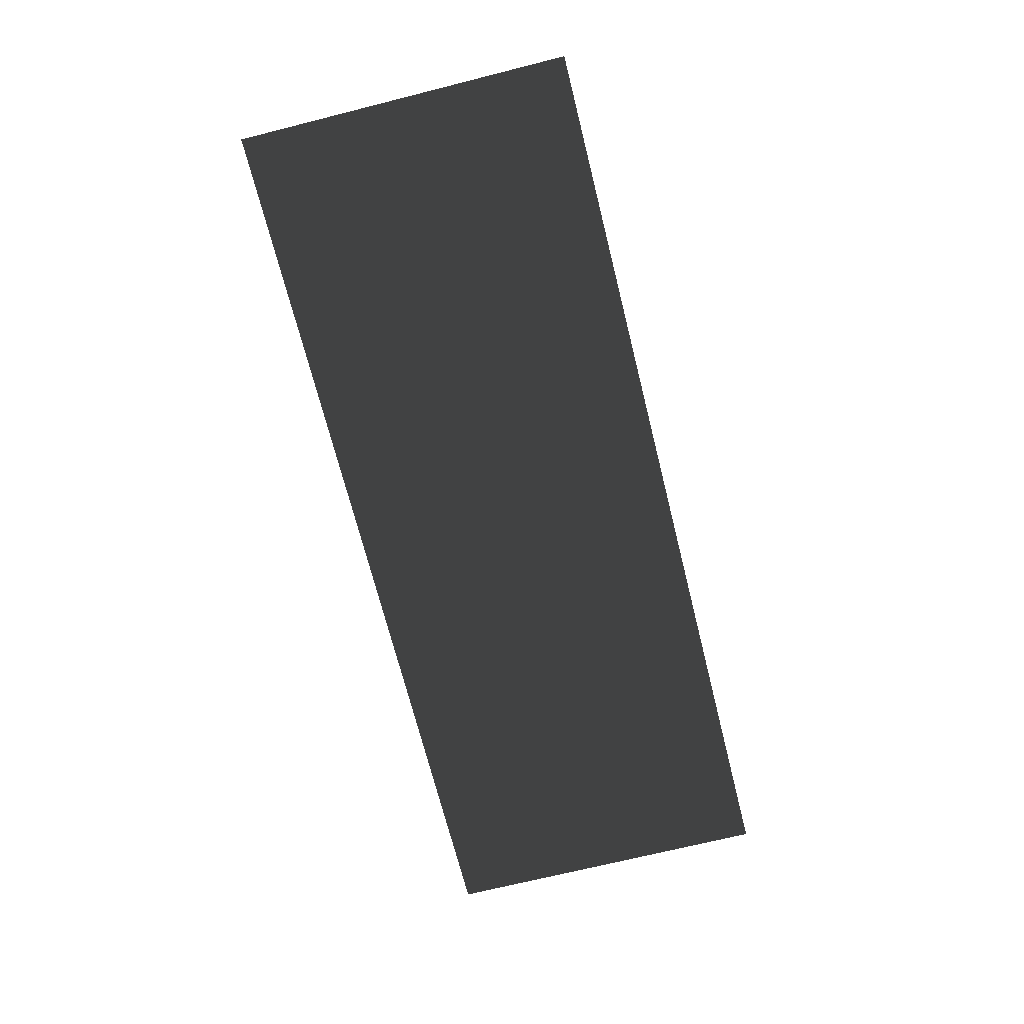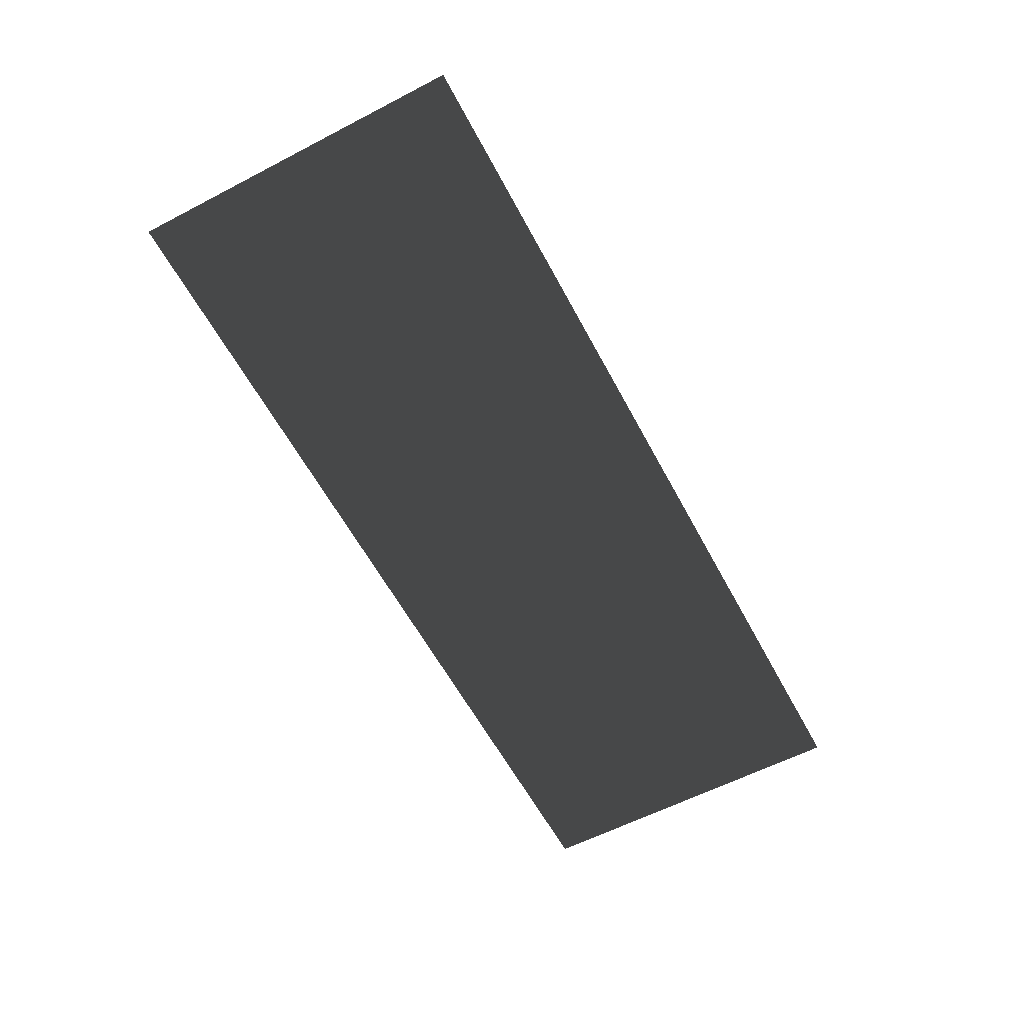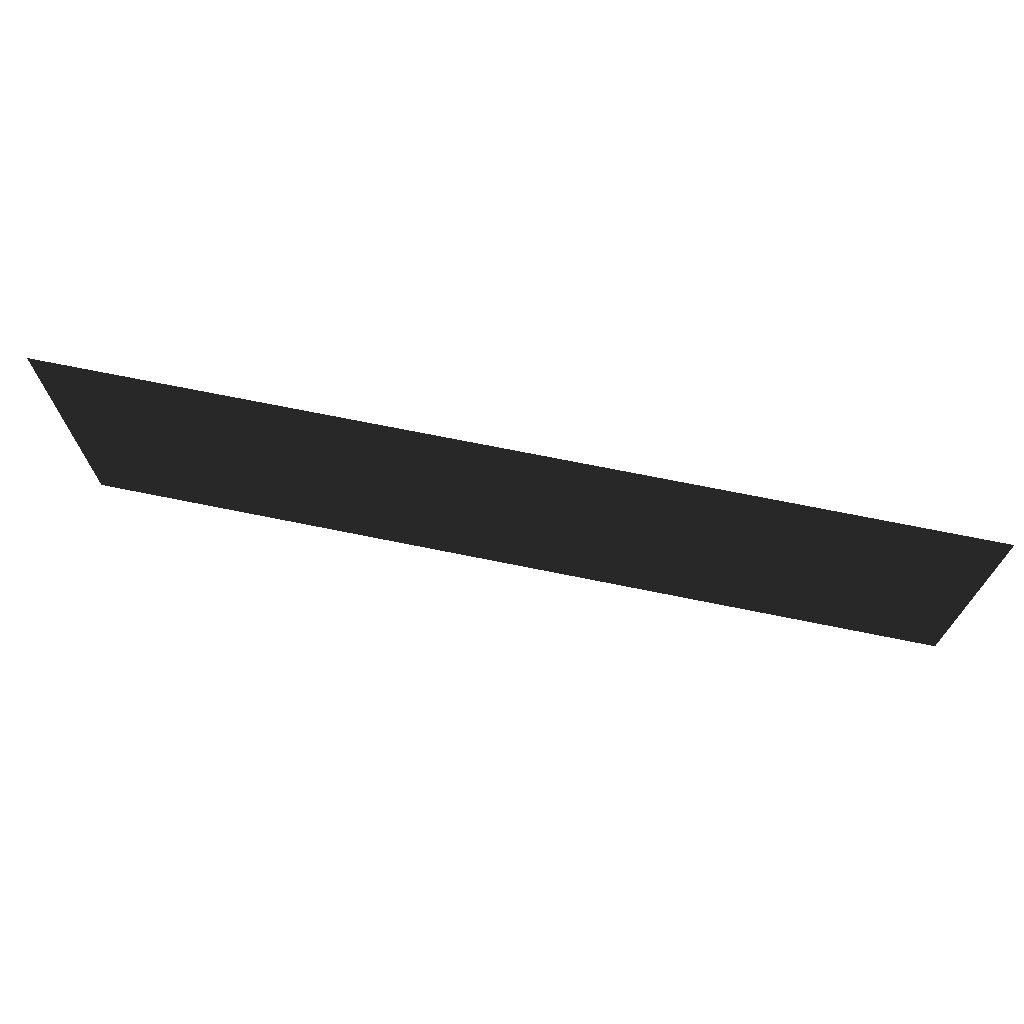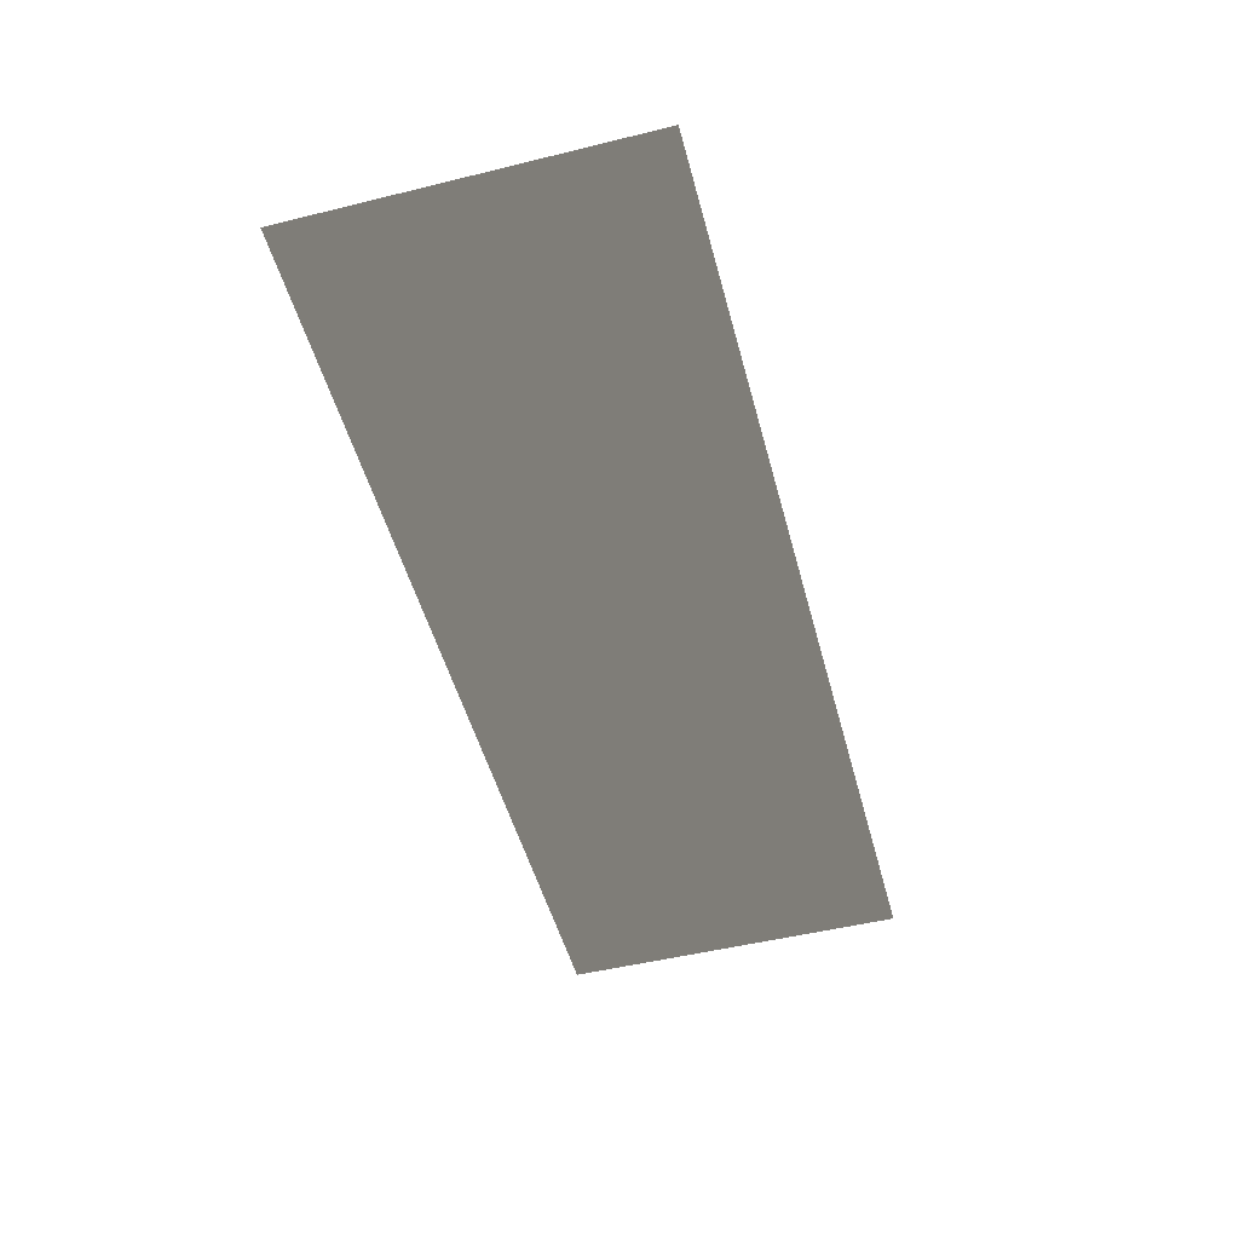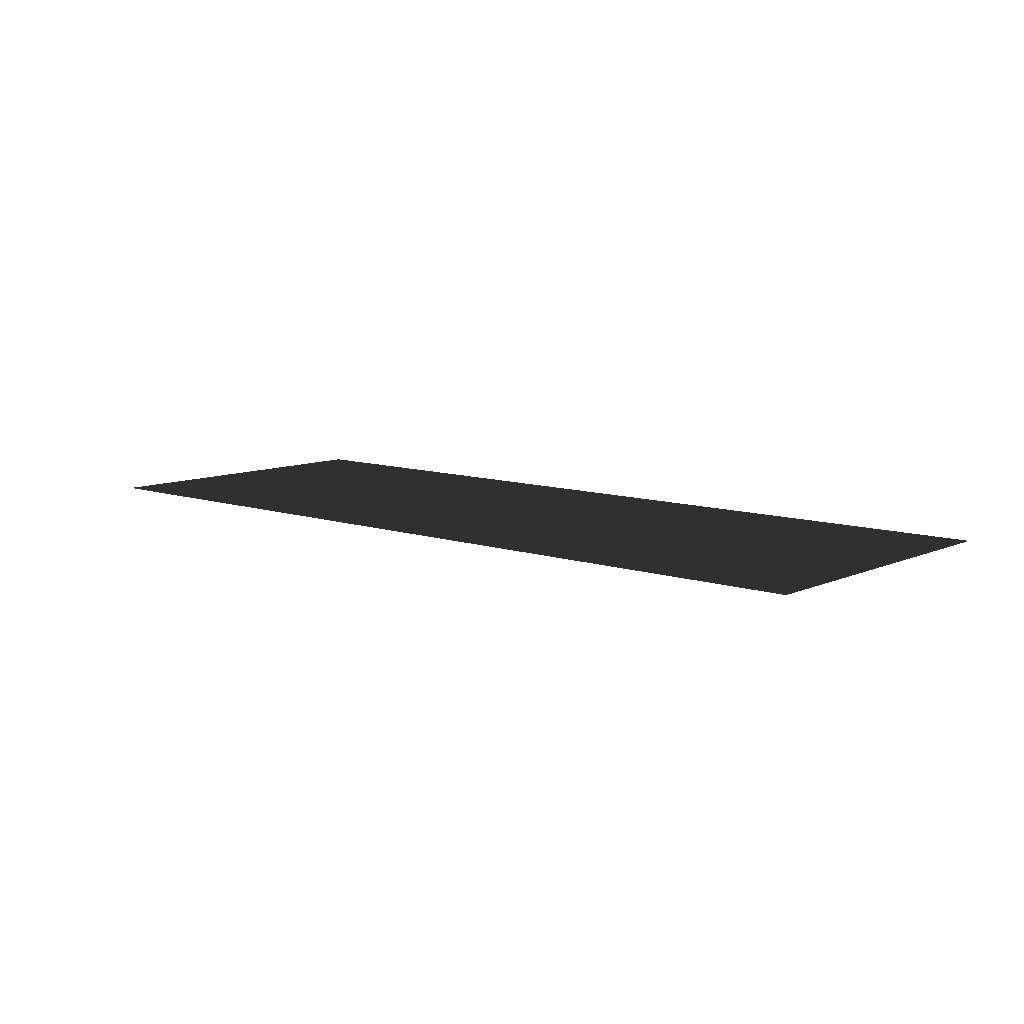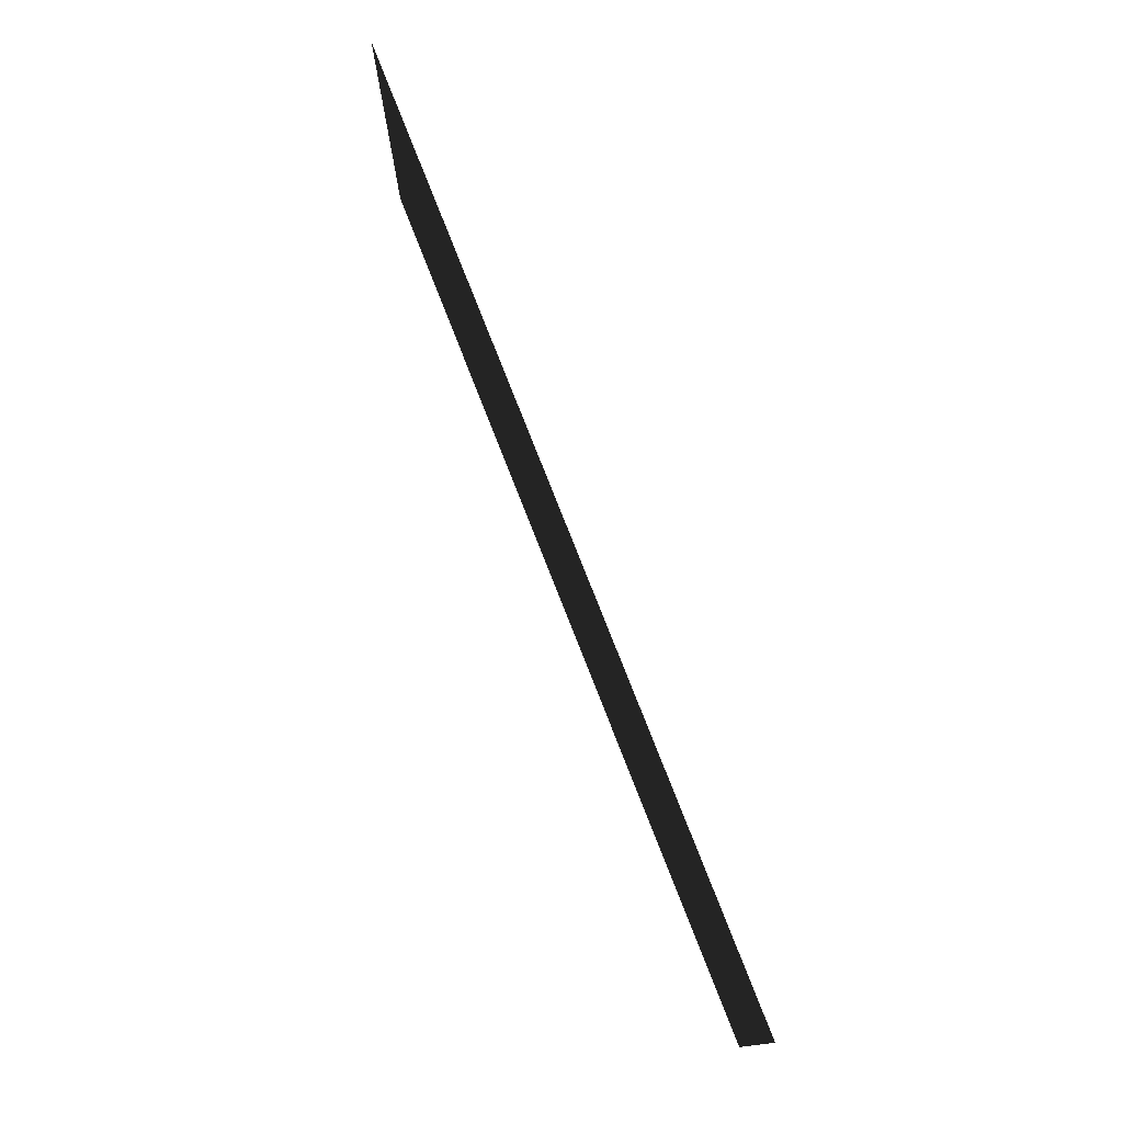
<metadata>
{"format":"obj","ext":"obj","renderer":"f3d","projection":"perspective","resolution":1024,"background":"white","views":[{"elev":-70.1,"azim":104.1,"up":"+Z"},{"elev":-59.7,"azim":118.0,"up":"+Z"},{"elev":70.5,"azim":-168.5,"up":"+Y"},{"elev":-50.5,"azim":-75.0,"up":"+Z"},{"elev":9.5,"azim":41.2,"up":"+Z"},{"elev":76.3,"azim":-111.3,"up":"+Y"}]}
</metadata>
<code>
v 0.4597 0.1696 0.006156
v 0.4597 -0.1696 0.006156
v -0.4597 -0.1696 0.006156
v -0.4597 0.1696 0.006156
g Platform_for_grass(Clone)_37522_725
f 1 3 2
f 1 4 3

</code>
